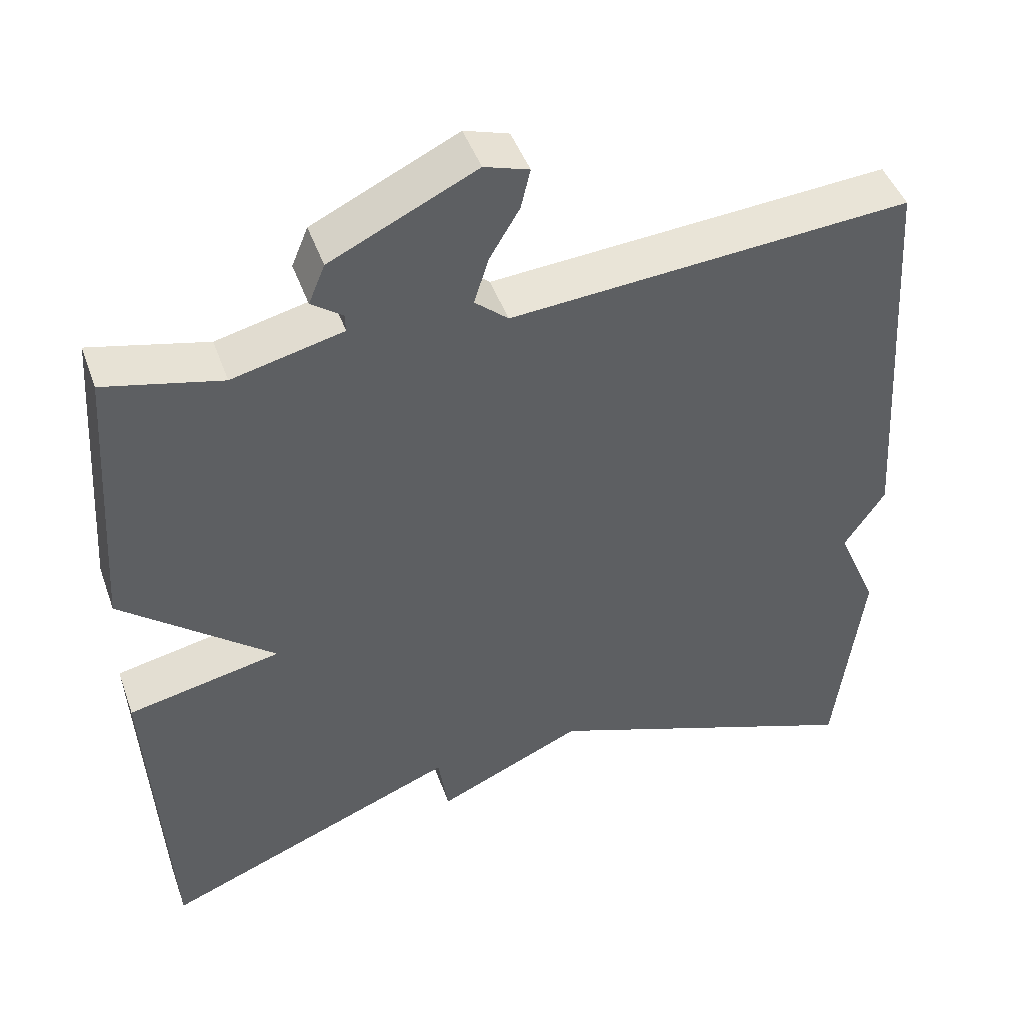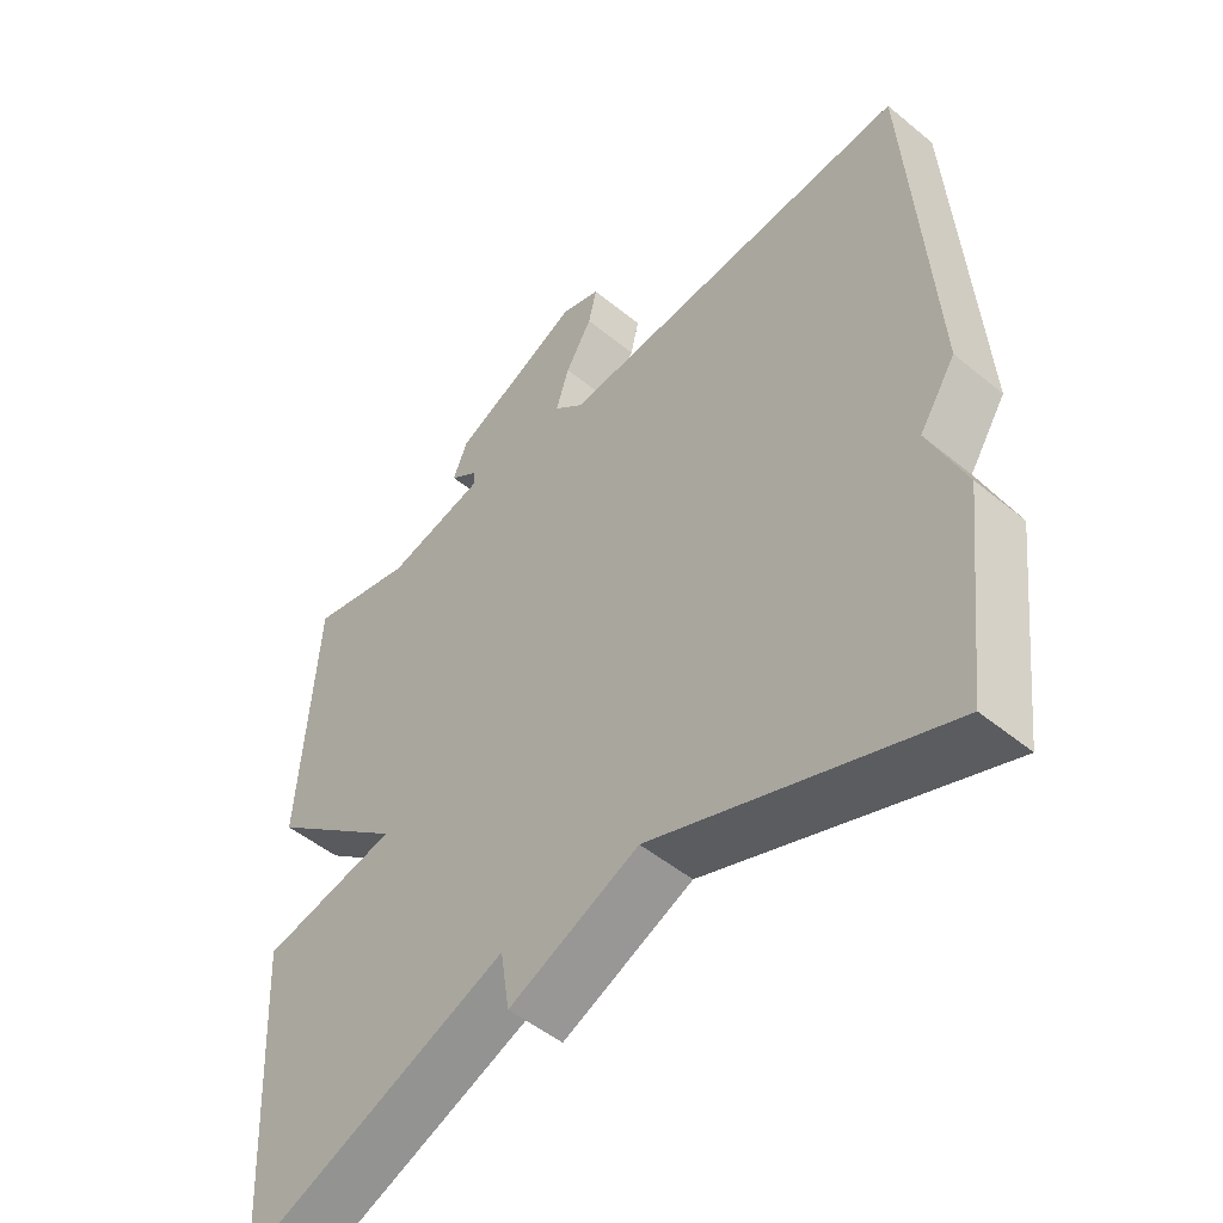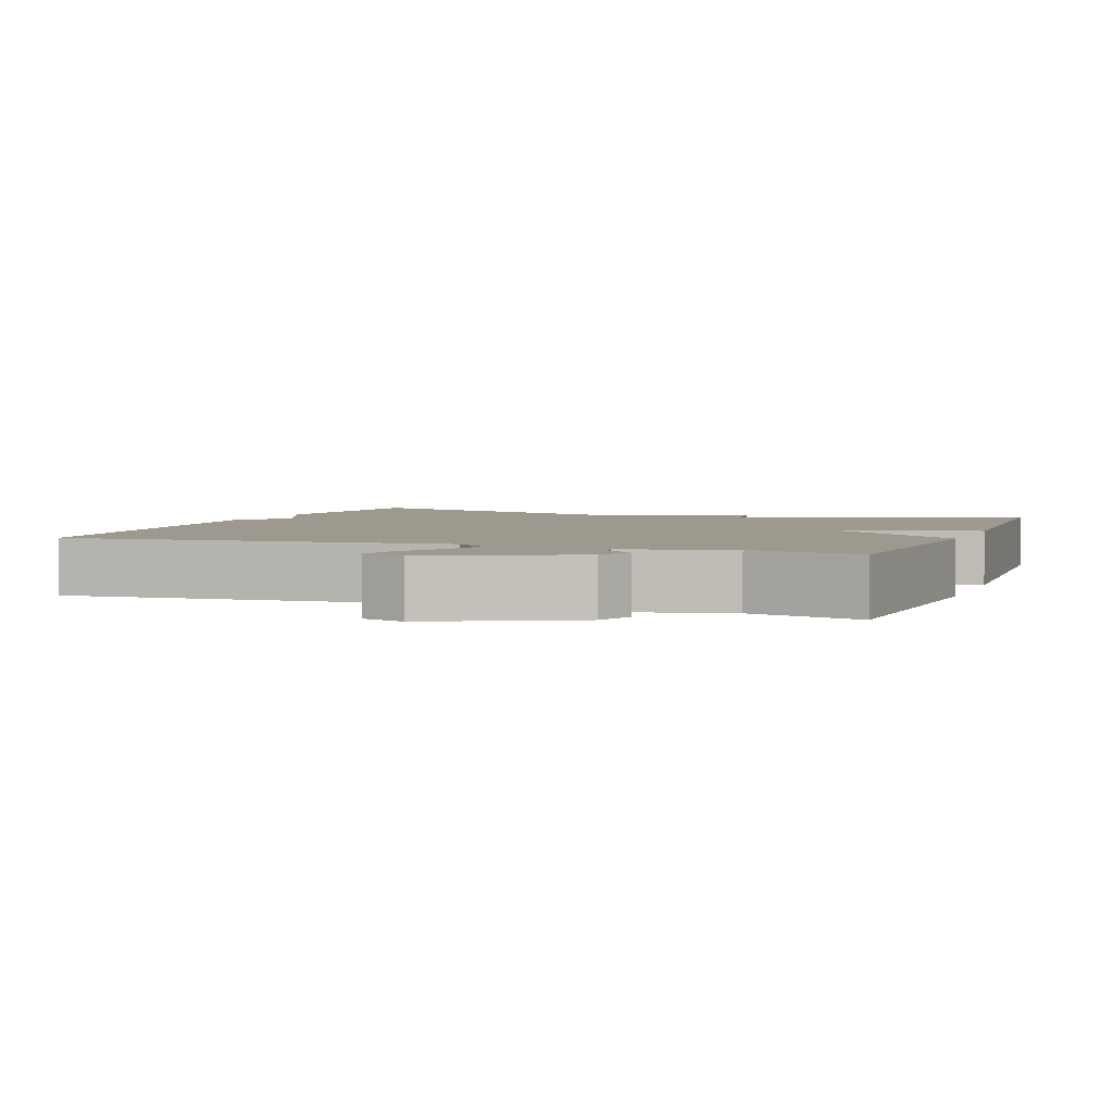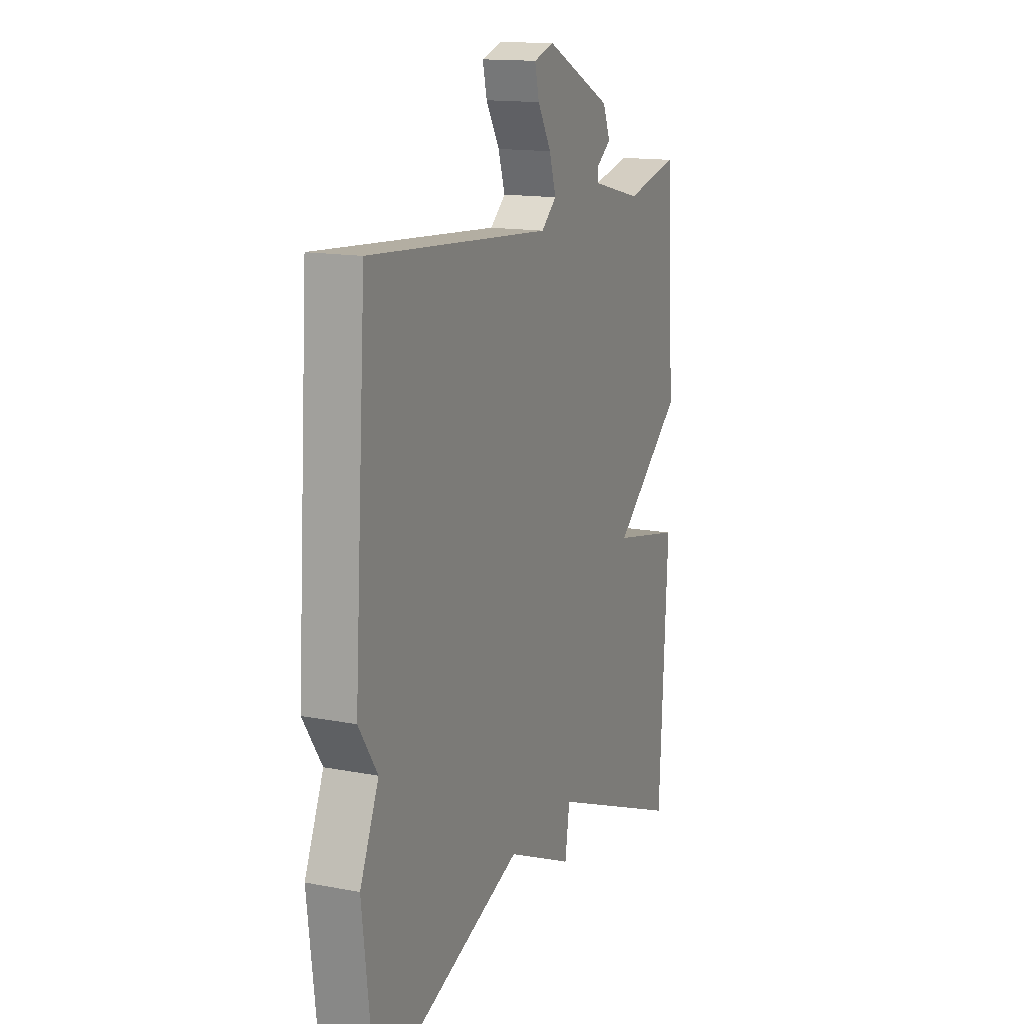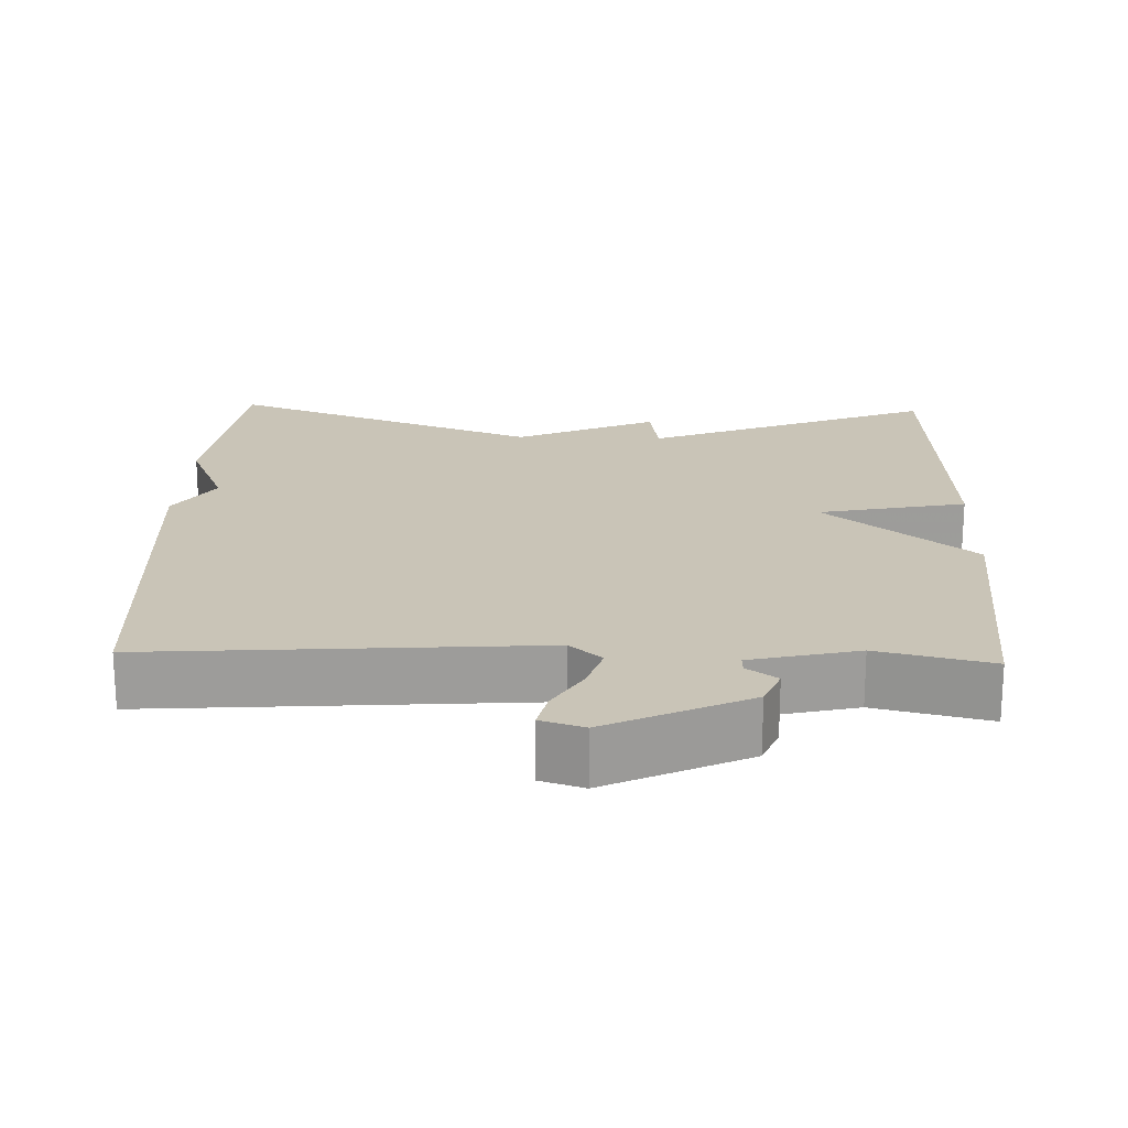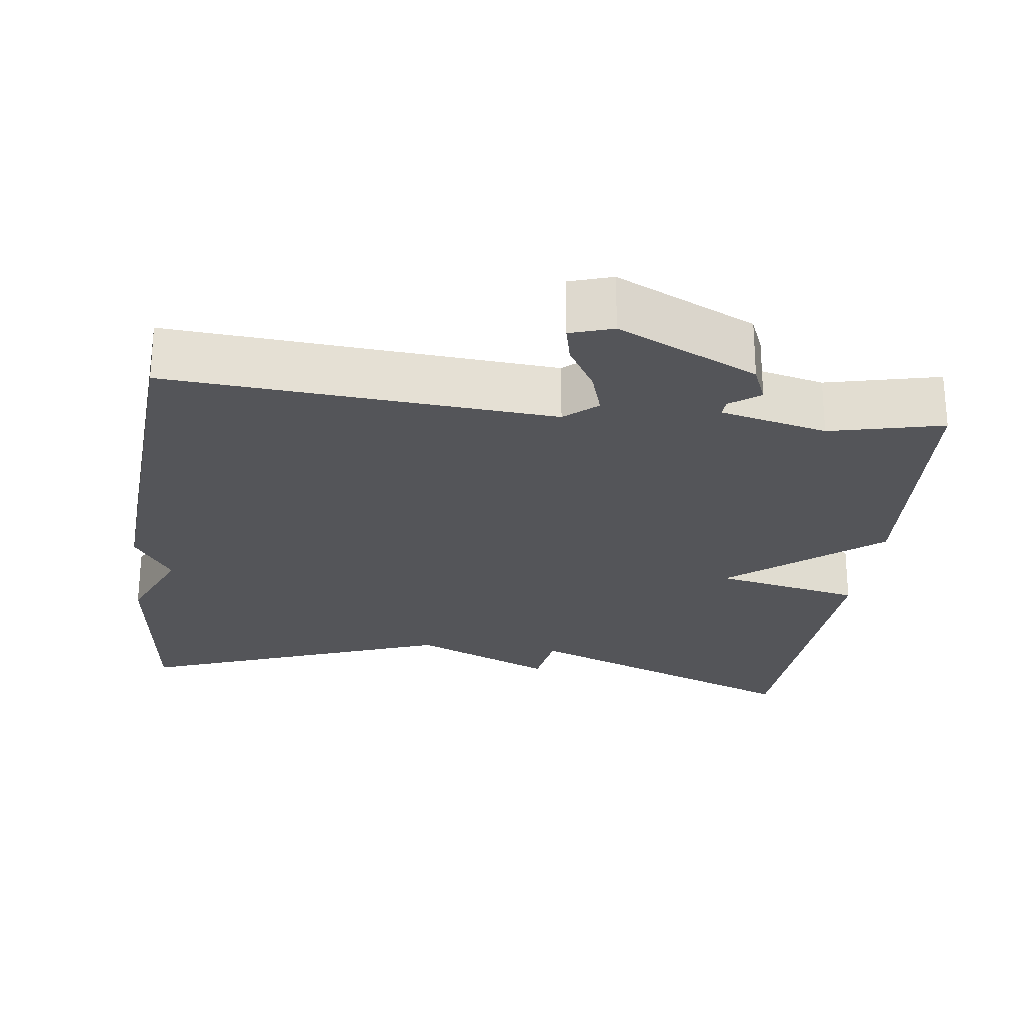
<metadata>
{"format":"obj","ext":"obj","renderer":"f3d","projection":"perspective","resolution":1024,"background":"white","views":[{"elev":45.8,"azim":160.8,"up":"+Z"},{"elev":-50.0,"azim":-132.1,"up":"+Z"},{"elev":3.4,"azim":20.2,"up":"+Y"},{"elev":14.7,"azim":-67.4,"up":"+Z"},{"elev":20.0,"azim":2.0,"up":"+Y"},{"elev":-24.8,"azim":-7.3,"up":"+Y"}]}
</metadata>
<code>
v -0.5 0.07 0.5
v 0.011 0.07 0.461
v 0.054 0.07 0.498
v 0.035 0.07 0.558
v -0.003 0.07 0.622
v -0.015 0.07 0.673
v 0.042 0.07 0.691
v 0.228 0.07 0.602
v 0.249 0.07 0.551
v 0.209 0.07 0.522
v 0.208 0.07 0.499
v 0.35 0.07 0.465
v 0.5 0.07 0.5
v 0.524 0.07 0.139
v 0.328 0.07 -0.02
v 0.524 0.07 -0.061
v 0.5 0.07 -0.5
v 0.117 0.07 -0.345
v 0.104 0.07 -0.429
v -0.083 0.07 -0.345
v -0.5 0.07 -0.5
v -0.534 0.07 -0.215
v -0.482 0.07 -0.094
v -0.534 0.07 -0.015
v -0.5 0 0.5
v 0.011 0 0.461
v 0.054 0 0.498
v 0.035 0 0.558
v -0.003 0 0.622
v -0.015 0 0.673
v 0.042 0 0.691
v 0.228 0 0.602
v 0.249 0 0.551
v 0.209 0 0.522
v 0.208 0 0.499
v 0.35 0 0.465
v 0.5 0 0.5
v 0.524 0 0.139
v 0.328 0 -0.02
v 0.524 0 -0.061
v 0.5 0 -0.5
v 0.117 0 -0.345
v 0.104 0 -0.429
v -0.083 0 -0.345
v -0.5 0 -0.5
v -0.534 0 -0.215
v -0.482 0 -0.094
v -0.534 0 -0.015
f 23 24 1 2
f 23 2 3
f 22 23 3
f 21 22 3
f 20 21 3
f 18 19 20 3
f 15 16 17 18
f 15 18 3
f 12 13 14 15
f 11 12 15 3
f 10 11 3 4
f 8 9 10
f 7 8 10
f 6 7 10
f 5 6 10
f 4 5 10
f 26 25 48 47
f 27 26 47
f 27 47 46
f 27 46 45
f 27 45 44
f 27 44 43 42
f 42 41 40 39
f 27 42 39
f 39 38 37 36
f 27 39 36 35
f 28 27 35 34
f 34 33 32
f 34 32 31
f 34 31 30
f 34 30 29
f 34 29 28
f 1 25 26 2
f 2 26 27 3
f 3 27 28 4
f 4 28 29 5
f 5 29 30 6
f 6 30 31 7
f 7 31 32 8
f 8 32 33 9
f 9 33 34 10
f 10 34 35 11
f 11 35 36 12
f 12 36 37 13
f 13 37 38 14
f 14 38 39 15
f 15 39 40 16
f 16 40 41 17
f 17 41 42 18
f 18 42 43 19
f 19 43 44 20
f 20 44 45 21
f 21 45 46 22
f 22 46 47 23
f 23 47 48 24
f 24 48 25 1

</code>
